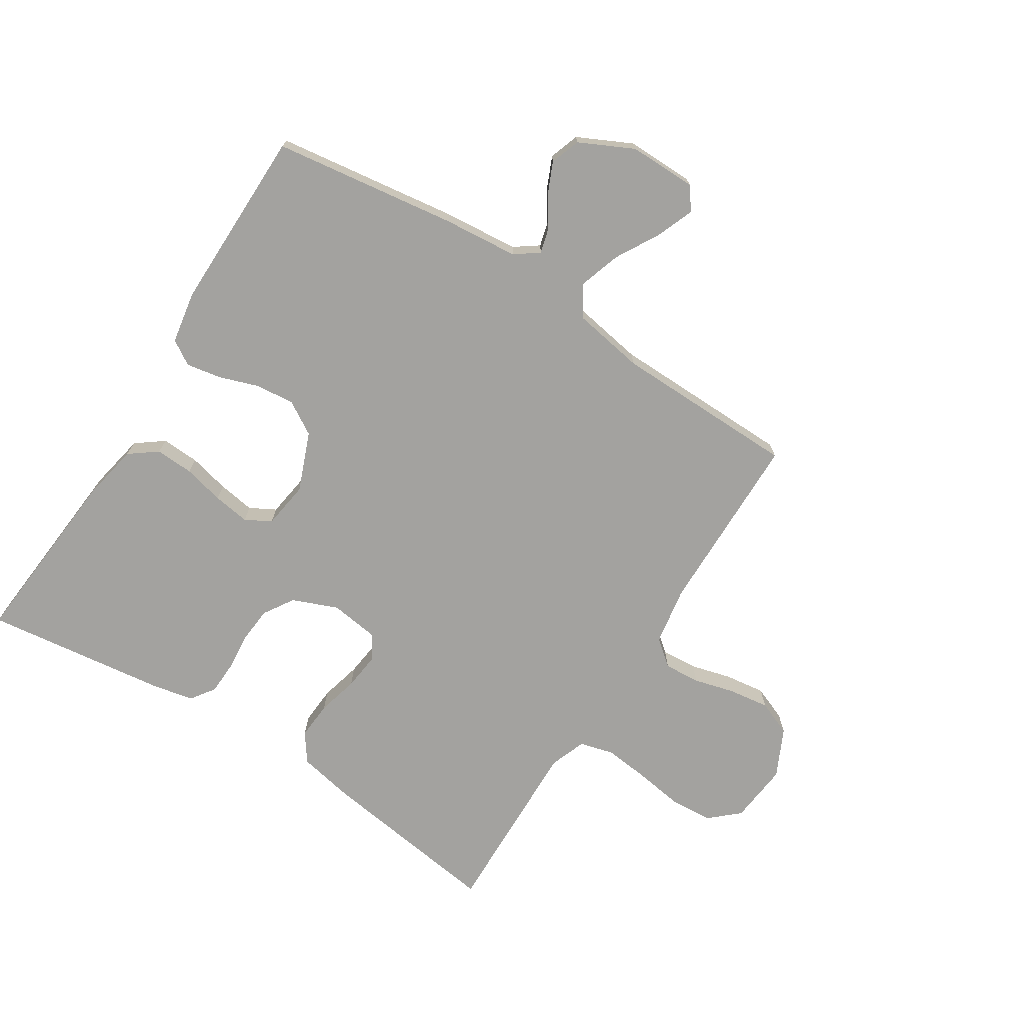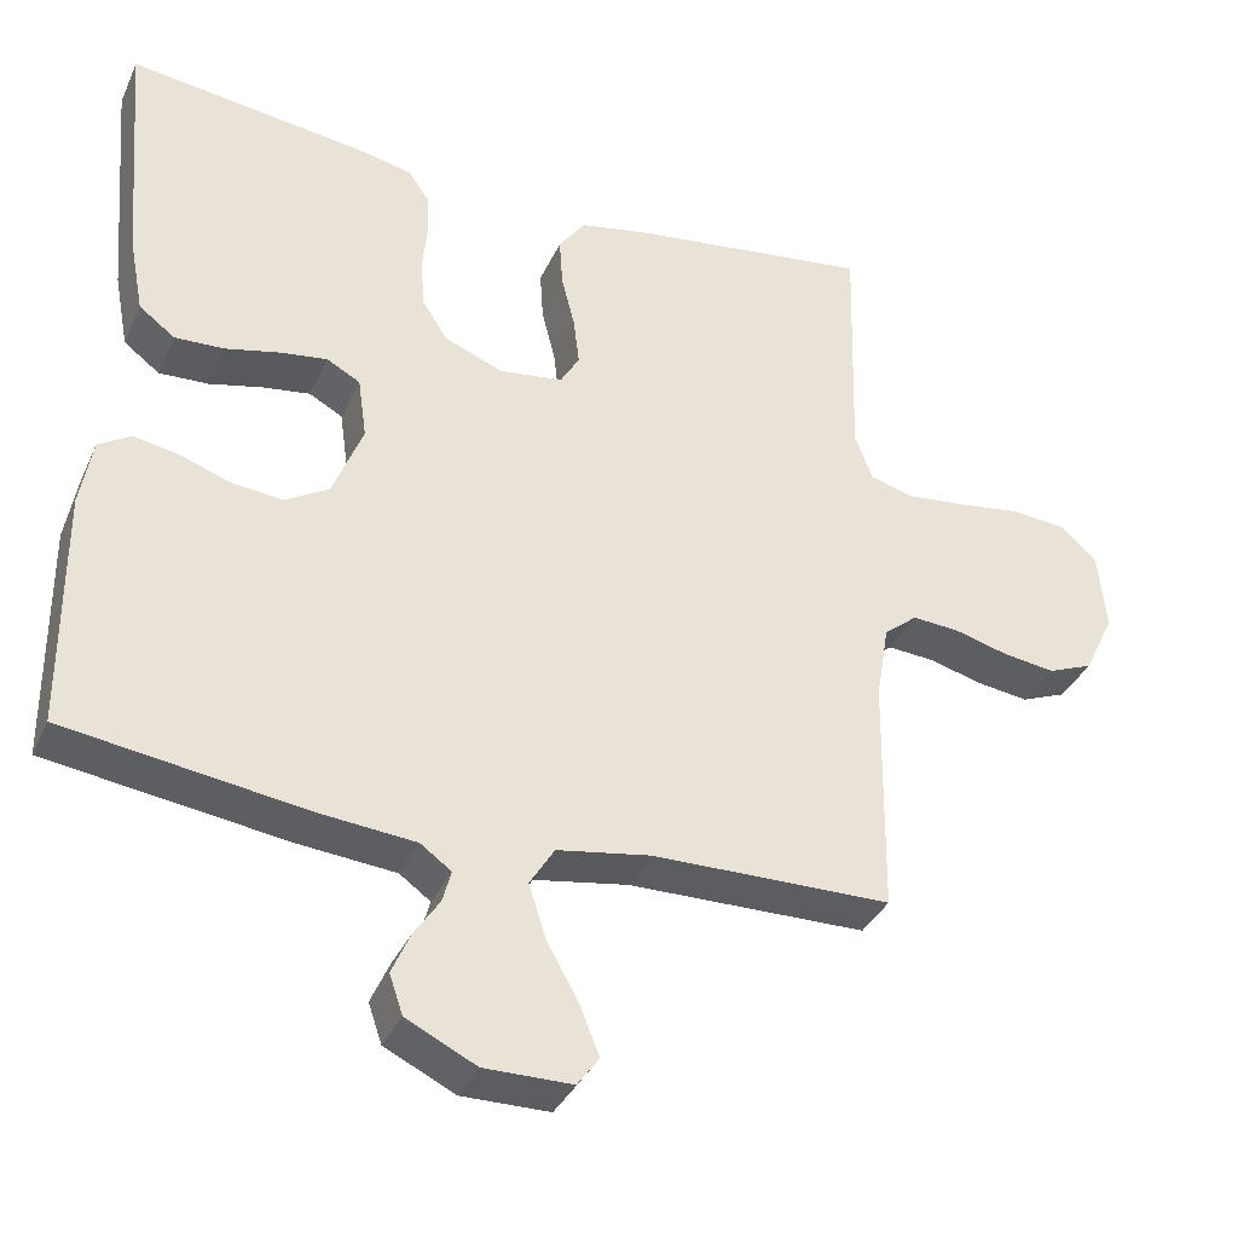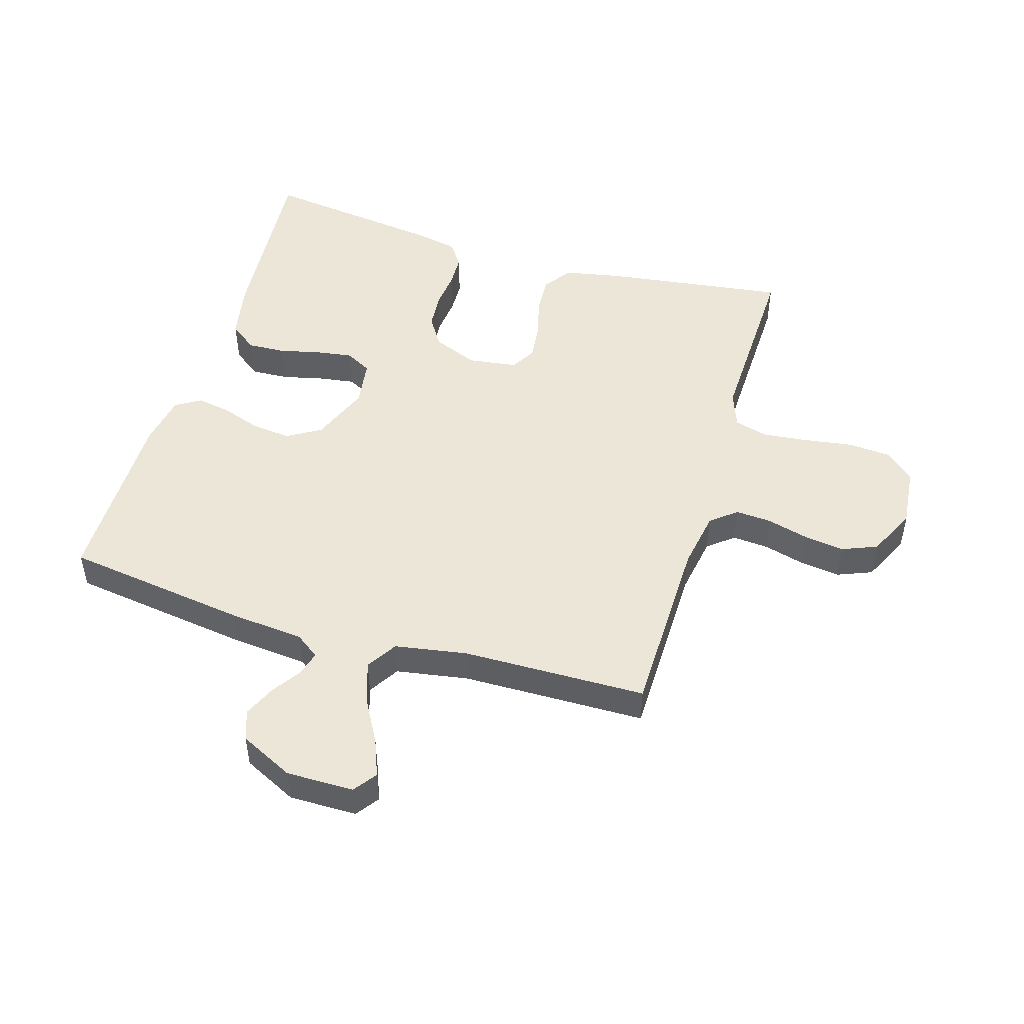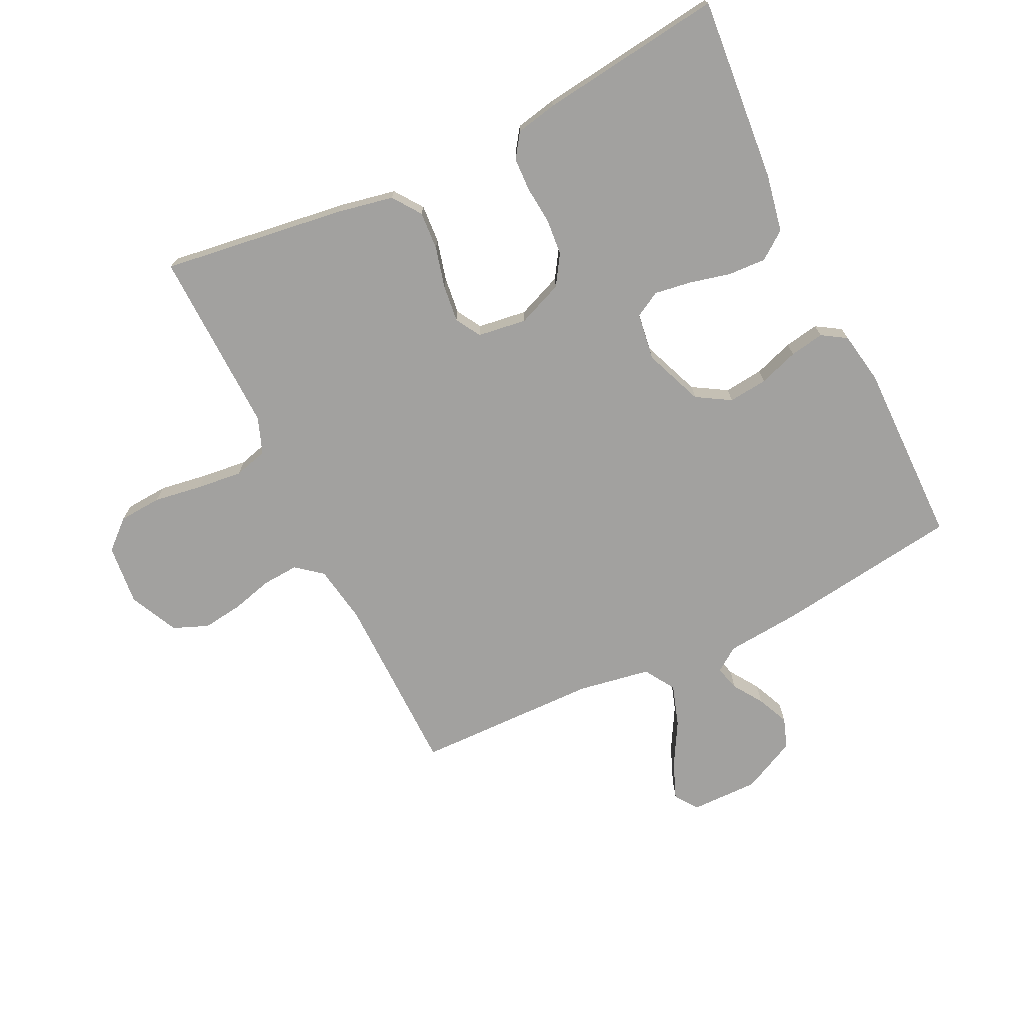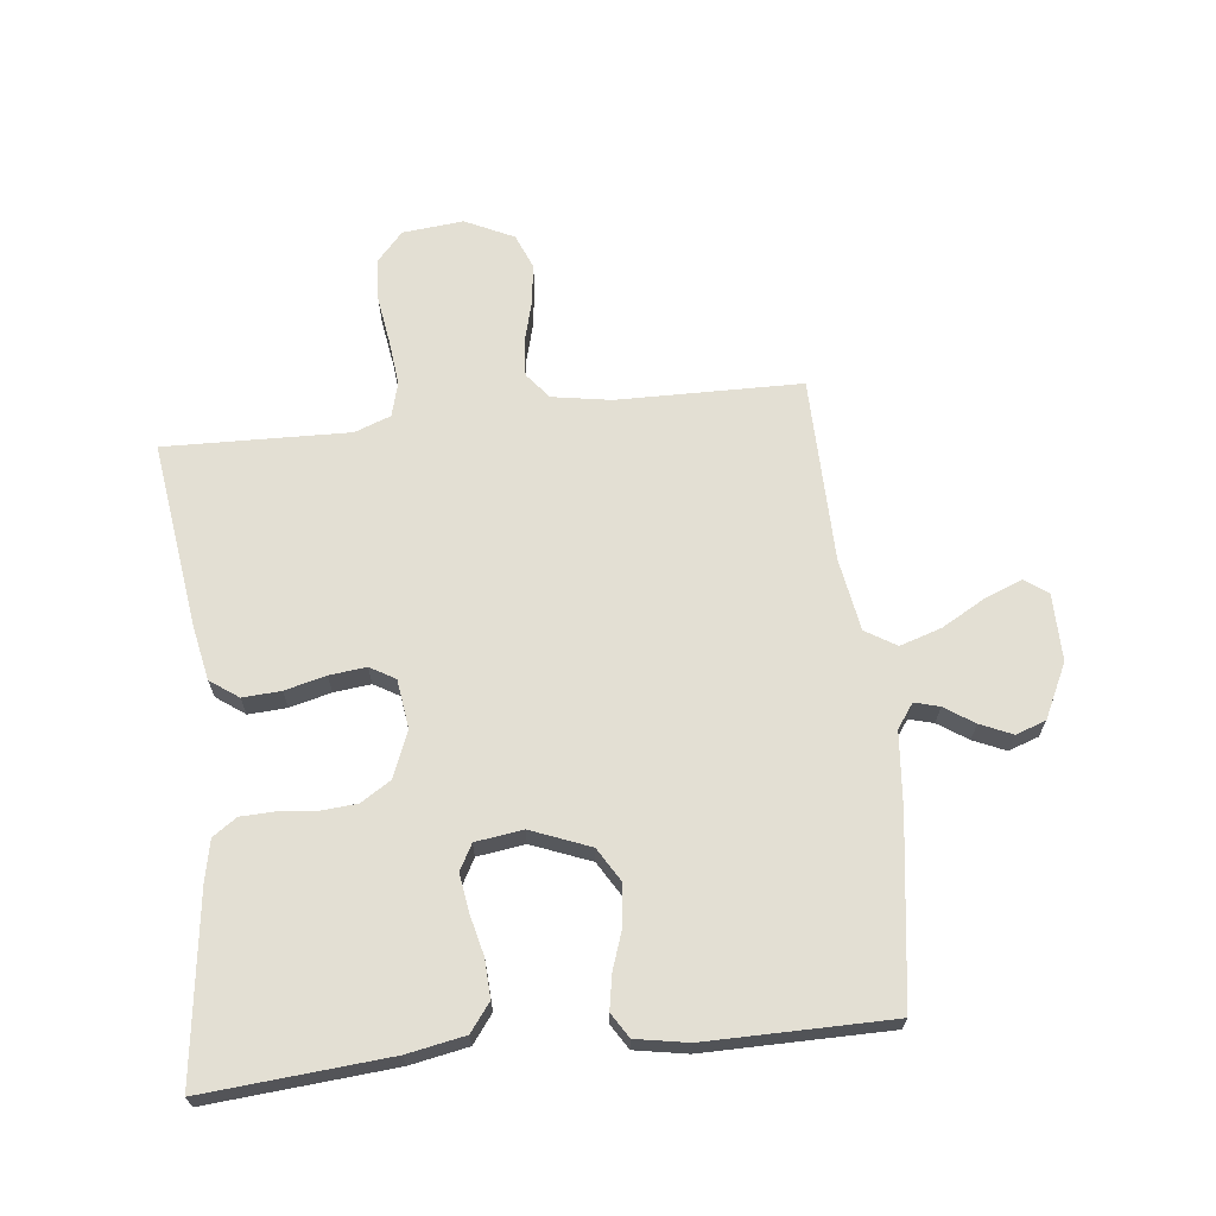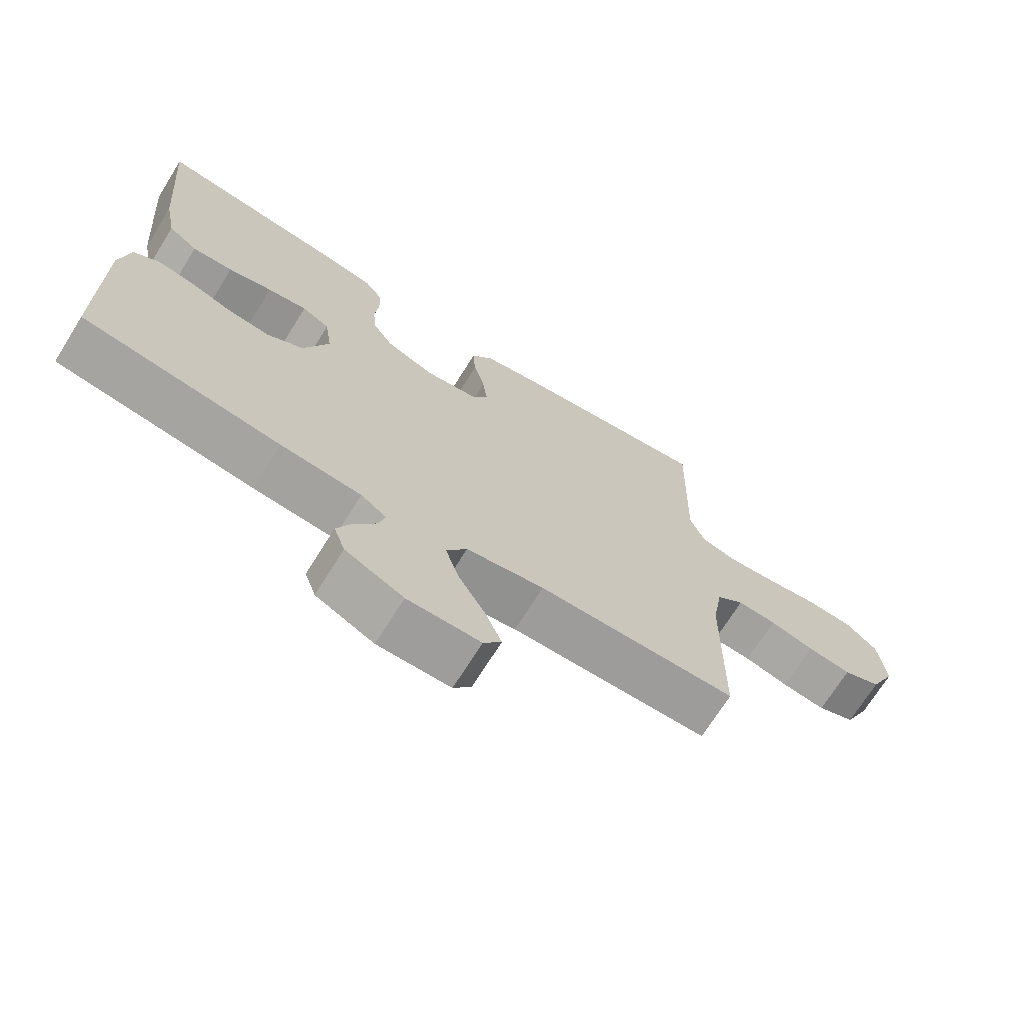
<metadata>
{"format":"obj","ext":"obj","renderer":"f3d","projection":"perspective","resolution":1024,"background":"white","views":[{"elev":-72.5,"azim":147.5,"up":"+Y"},{"elev":-35.9,"azim":157.7,"up":"+Z"},{"elev":49.0,"azim":-163.2,"up":"+Y"},{"elev":-72.2,"azim":25.8,"up":"+Y"},{"elev":67.0,"azim":83.7,"up":"+Y"},{"elev":-70.6,"azim":148.0,"up":"+Z"}]}
</metadata>
<code>
v -0.5 0.07 -0.5
v -0.504 0.07 -0.2
v -0.52 0.07 -0.105
v -0.562 0.07 -0.071
v -0.621 0.07 -0.075
v -0.688 0.07 -0.093
v -0.754 0.07 -0.102
v -0.811 0.07 -0.079
v -0.849 0.07 0
v -0.839 0.07 0.099
v -0.792 0.07 0.141
v -0.722 0.07 0.146
v -0.643 0.07 0.134
v -0.569 0.07 0.126
v -0.514 0.07 0.141
v -0.492 0.07 0.2
v -0.5 0.07 0.5
v -0.2 0.07 0.459
v -0.109 0.07 0.441
v -0.076 0.07 0.395
v -0.08 0.07 0.333
v -0.097 0.07 0.266
v -0.104 0.07 0.206
v -0.08 0.07 0.165
v 0 0.07 0.154
v 0.074 0.07 0.184
v 0.105 0.07 0.233
v 0.11 0.07 0.293
v 0.104 0.07 0.354
v 0.106 0.07 0.408
v 0.133 0.07 0.447
v 0.2 0.07 0.461
v 0.5 0.07 0.5
v 0.475 0.07 0.2
v 0.457 0.07 0.106
v 0.412 0.07 0.072
v 0.35 0.07 0.075
v 0.283 0.07 0.091
v 0.223 0.07 0.1
v 0.181 0.07 0.077
v 0.17 0.07 0
v 0.208 0.07 -0.096
v 0.263 0.07 -0.129
v 0.327 0.07 -0.122
v 0.391 0.07 -0.1
v 0.447 0.07 -0.09
v 0.487 0.07 -0.115
v 0.502 0.07 -0.2
v 0.5 0.07 -0.5
v 0.2 0.07 -0.542
v 0.078 0.07 -0.553
v 0.039 0.07 -0.581
v 0.05 0.07 -0.621
v 0.082 0.07 -0.669
v 0.105 0.07 -0.721
v 0.088 0.07 -0.77
v 0 0.07 -0.813
v -0.11 0.07 -0.812
v -0.137 0.07 -0.775
v -0.113 0.07 -0.714
v -0.073 0.07 -0.643
v -0.051 0.07 -0.575
v -0.082 0.07 -0.525
v -0.2 0.07 -0.505
v -0.5 0 -0.5
v -0.504 0 -0.2
v -0.52 0 -0.105
v -0.562 0 -0.071
v -0.621 0 -0.075
v -0.688 0 -0.093
v -0.754 0 -0.102
v -0.811 0 -0.079
v -0.849 0 0
v -0.839 0 0.099
v -0.792 0 0.141
v -0.722 0 0.146
v -0.643 0 0.134
v -0.569 0 0.126
v -0.514 0 0.141
v -0.492 0 0.2
v -0.5 0 0.5
v -0.2 0 0.459
v -0.109 0 0.441
v -0.076 0 0.395
v -0.08 0 0.333
v -0.097 0 0.266
v -0.104 0 0.206
v -0.08 0 0.165
v 0 0 0.154
v 0.074 0 0.184
v 0.105 0 0.233
v 0.11 0 0.293
v 0.104 0 0.354
v 0.106 0 0.408
v 0.133 0 0.447
v 0.2 0 0.461
v 0.5 0 0.5
v 0.475 0 0.2
v 0.457 0 0.106
v 0.412 0 0.072
v 0.35 0 0.075
v 0.283 0 0.091
v 0.223 0 0.1
v 0.181 0 0.077
v 0.17 0 0
v 0.208 0 -0.096
v 0.263 0 -0.129
v 0.327 0 -0.122
v 0.391 0 -0.1
v 0.447 0 -0.09
v 0.487 0 -0.115
v 0.502 0 -0.2
v 0.5 0 -0.5
v 0.2 0 -0.542
v 0.078 0 -0.553
v 0.039 0 -0.581
v 0.05 0 -0.621
v 0.082 0 -0.669
v 0.105 0 -0.721
v 0.088 0 -0.77
v 0 0 -0.813
v -0.11 0 -0.812
v -0.137 0 -0.775
v -0.113 0 -0.714
v -0.073 0 -0.643
v -0.051 0 -0.575
v -0.082 0 -0.525
v -0.2 0 -0.505
f 58 59 60 61
f 58 61 62
f 57 58 62
f 56 57 62
f 53 54 55 56
f 52 53 56 62
f 51 52 62 63
f 49 50 51 63
f 44 45 46 47
f 43 44 47 48
f 35 36 37 38
f 35 38 39
f 34 35 39
f 33 34 39
f 32 33 39 40
f 28 29 30 31
f 27 28 31 32
f 19 20 21 22
f 19 22 23
f 16 17 18 19
f 15 16 19 23
f 14 15 23 24
f 10 11 12 13
f 10 13 14
f 5 6 7 8
f 4 5 8 9
f 64 1 2
f 64 2 3
f 63 64 3
f 43 48 49 63
f 42 43 63 3
f 41 42 3 4
f 27 32 40 41
f 26 27 41
f 25 26 41
f 14 24 25 41
f 10 14 41
f 4 9 10 41
f 125 124 123 122
f 126 125 122
f 126 122 121
f 126 121 120
f 120 119 118 117
f 126 120 117 116
f 127 126 116 115
f 127 115 114 113
f 111 110 109 108
f 112 111 108 107
f 102 101 100 99
f 103 102 99
f 103 99 98
f 103 98 97
f 104 103 97 96
f 95 94 93 92
f 96 95 92 91
f 86 85 84 83
f 87 86 83
f 83 82 81 80
f 87 83 80 79
f 88 87 79 78
f 77 76 75 74
f 78 77 74
f 72 71 70 69
f 73 72 69 68
f 66 65 128
f 67 66 128
f 67 128 127
f 127 113 112 107
f 67 127 107 106
f 68 67 106 105
f 105 104 96 91
f 105 91 90
f 105 90 89
f 105 89 88 78
f 105 78 74
f 105 74 73 68
f 1 65 66 2
f 2 66 67 3
f 3 67 68 4
f 4 68 69 5
f 5 69 70 6
f 6 70 71 7
f 7 71 72 8
f 8 72 73 9
f 9 73 74 10
f 10 74 75 11
f 11 75 76 12
f 12 76 77 13
f 13 77 78 14
f 14 78 79 15
f 15 79 80 16
f 16 80 81 17
f 17 81 82 18
f 18 82 83 19
f 19 83 84 20
f 20 84 85 21
f 21 85 86 22
f 22 86 87 23
f 23 87 88 24
f 24 88 89 25
f 25 89 90 26
f 26 90 91 27
f 27 91 92 28
f 28 92 93 29
f 29 93 94 30
f 30 94 95 31
f 31 95 96 32
f 32 96 97 33
f 33 97 98 34
f 34 98 99 35
f 35 99 100 36
f 36 100 101 37
f 37 101 102 38
f 38 102 103 39
f 39 103 104 40
f 40 104 105 41
f 41 105 106 42
f 42 106 107 43
f 43 107 108 44
f 44 108 109 45
f 45 109 110 46
f 46 110 111 47
f 47 111 112 48
f 48 112 113 49
f 49 113 114 50
f 50 114 115 51
f 51 115 116 52
f 52 116 117 53
f 53 117 118 54
f 54 118 119 55
f 55 119 120 56
f 56 120 121 57
f 57 121 122 58
f 58 122 123 59
f 59 123 124 60
f 60 124 125 61
f 61 125 126 62
f 62 126 127 63
f 63 127 128 64
f 64 128 65 1

</code>
